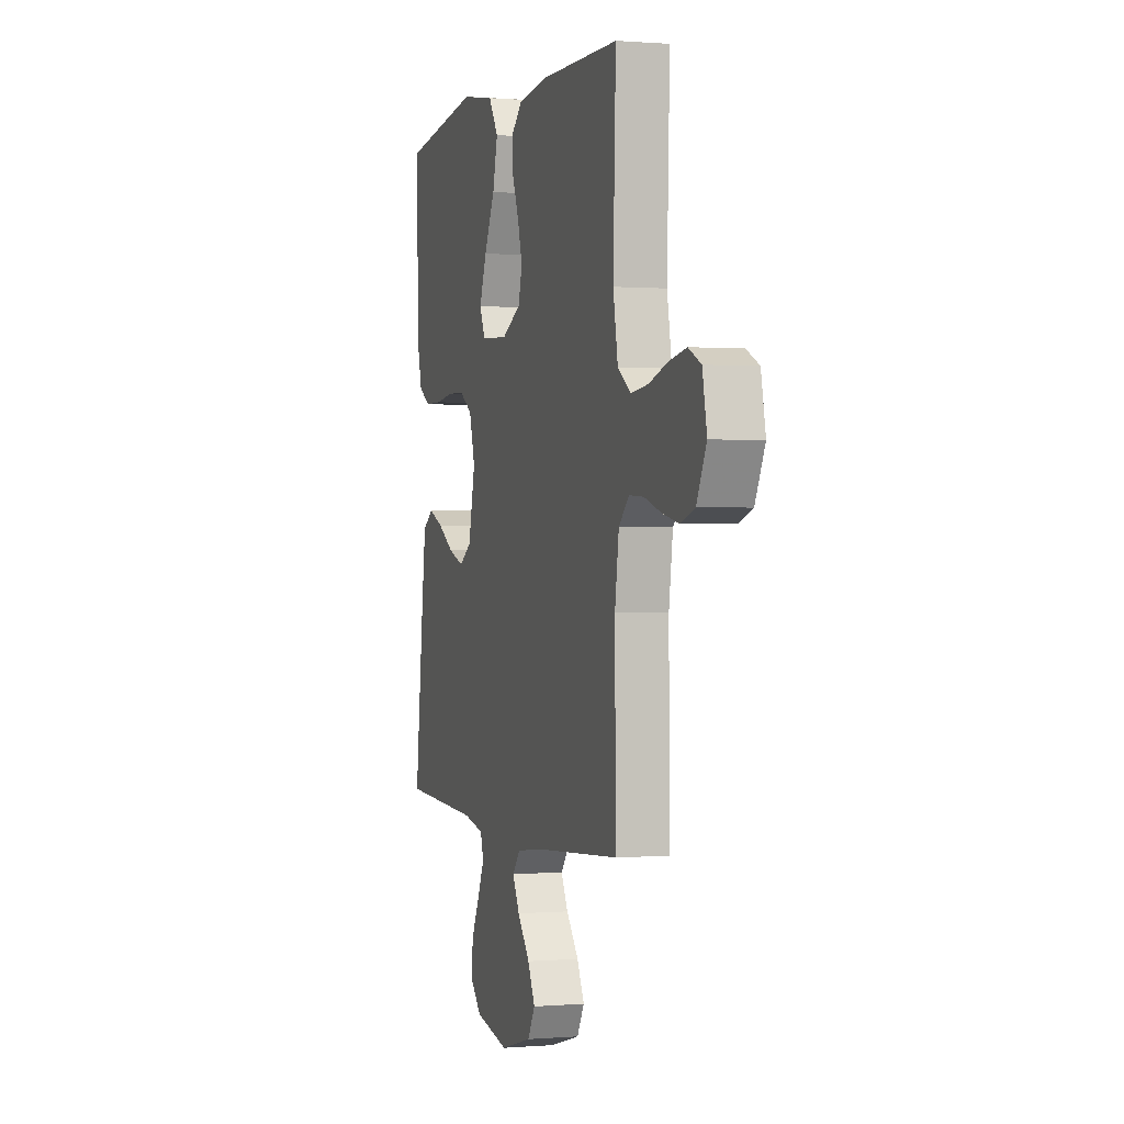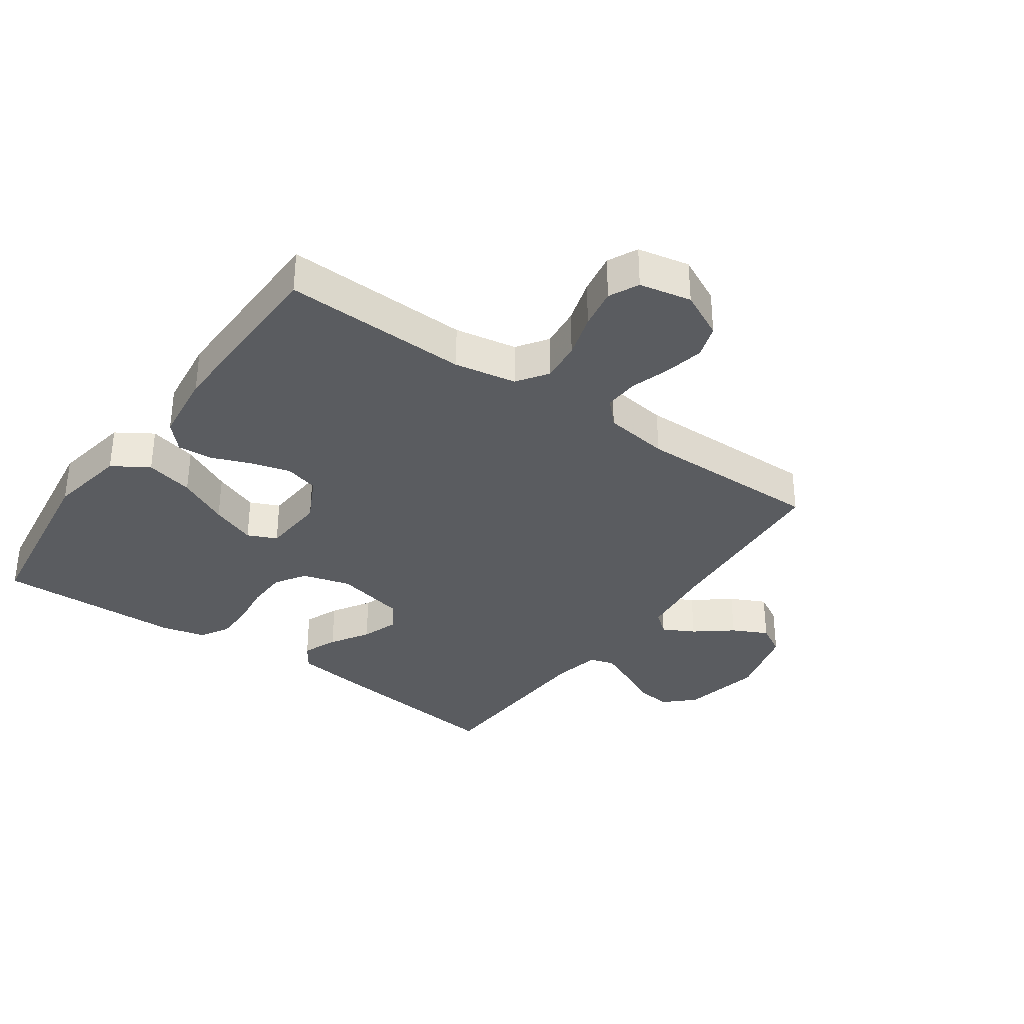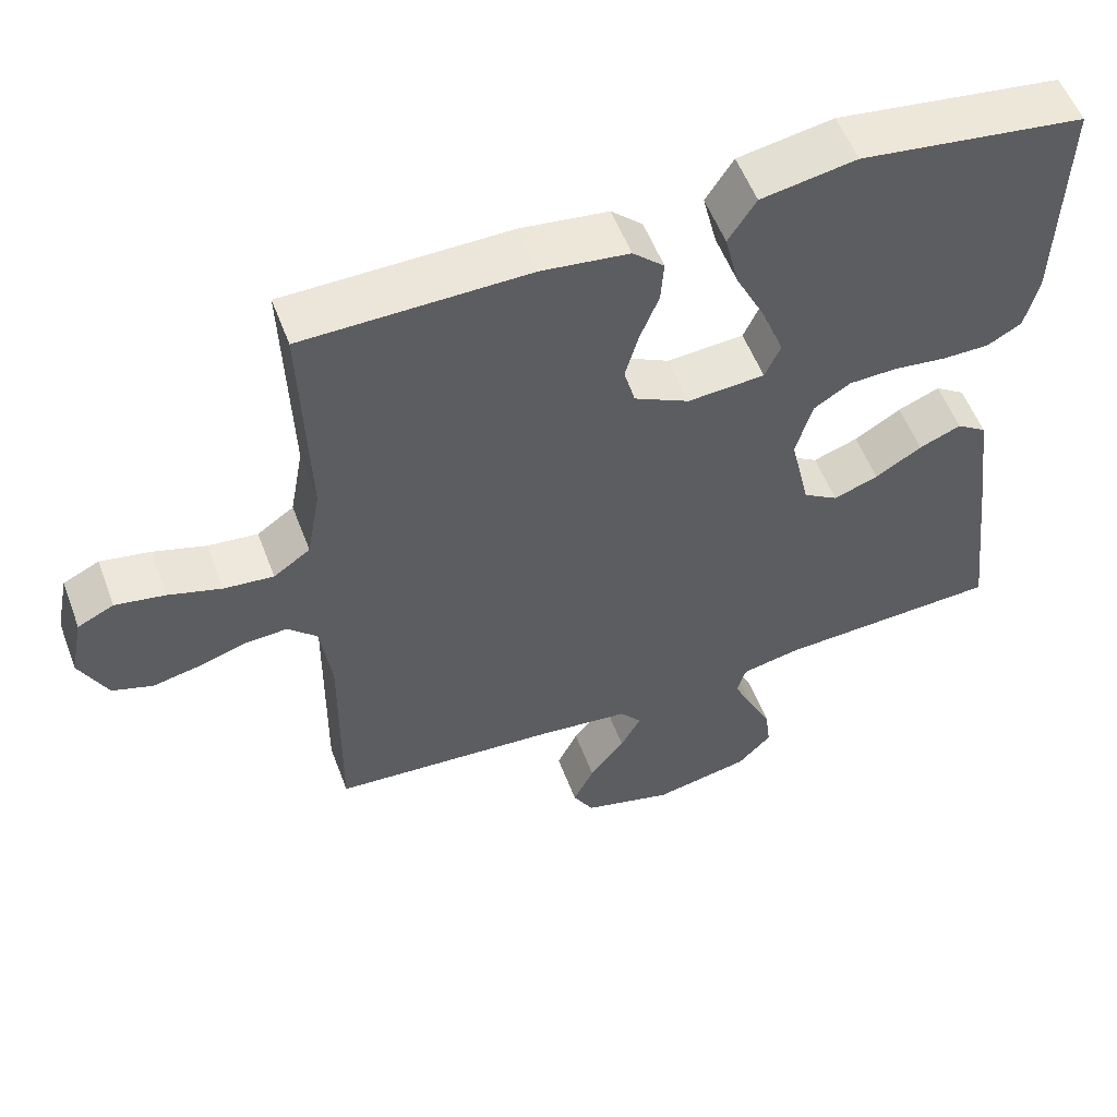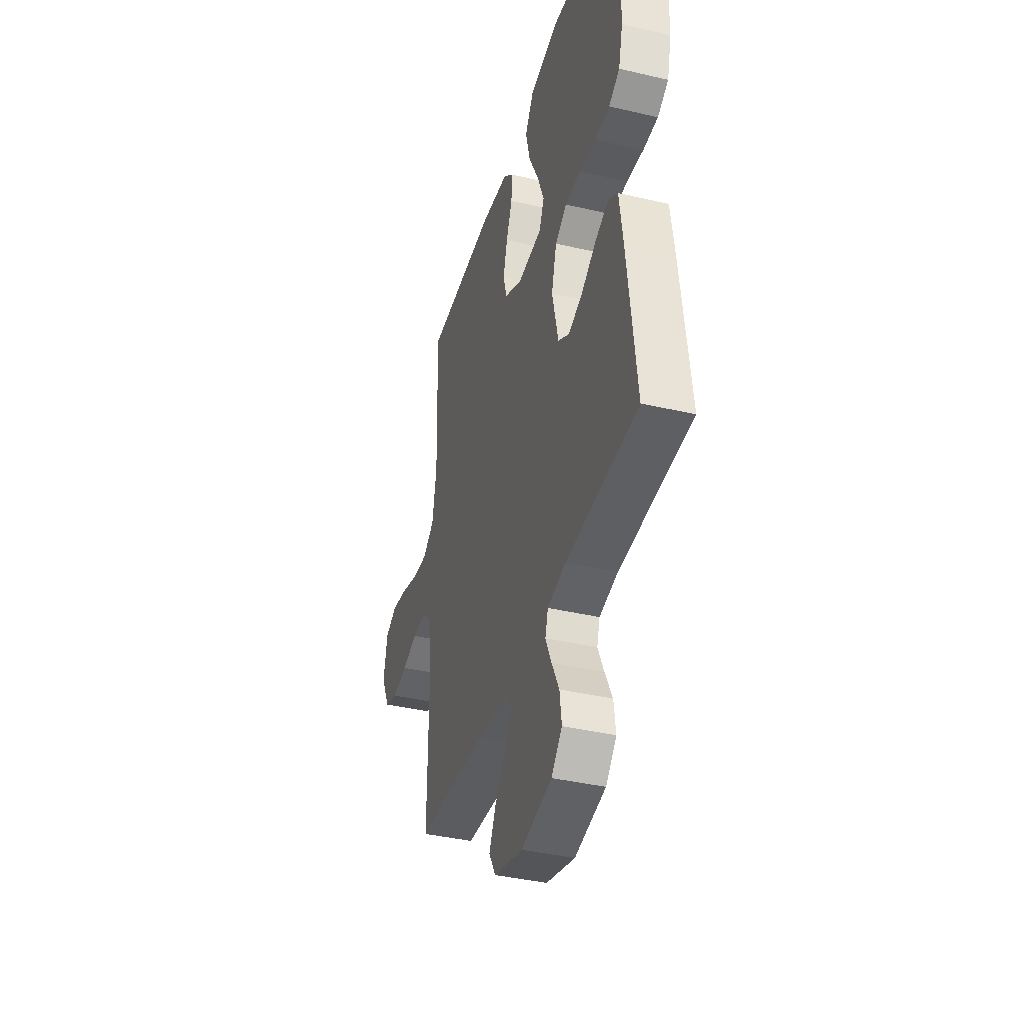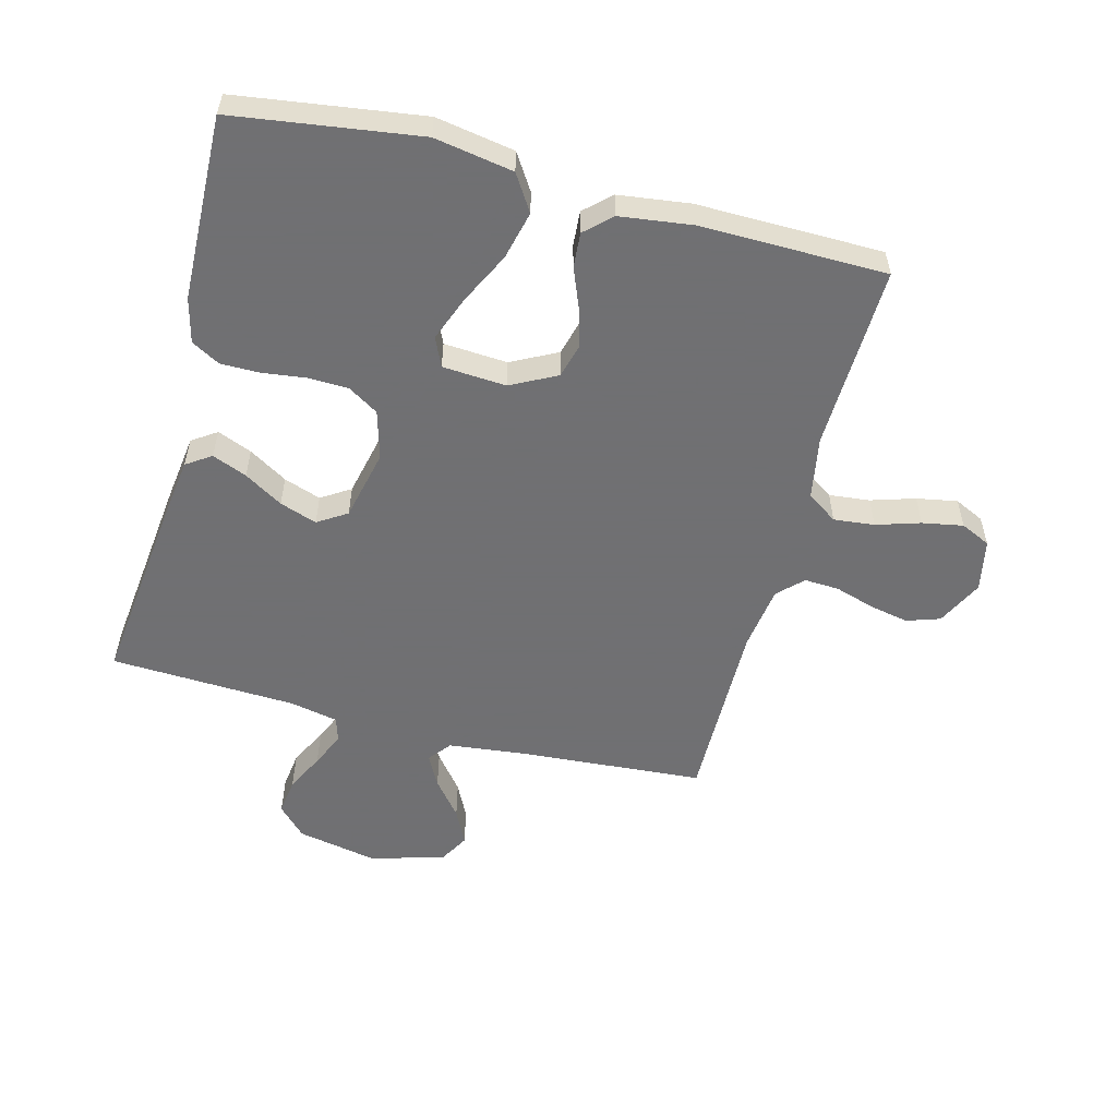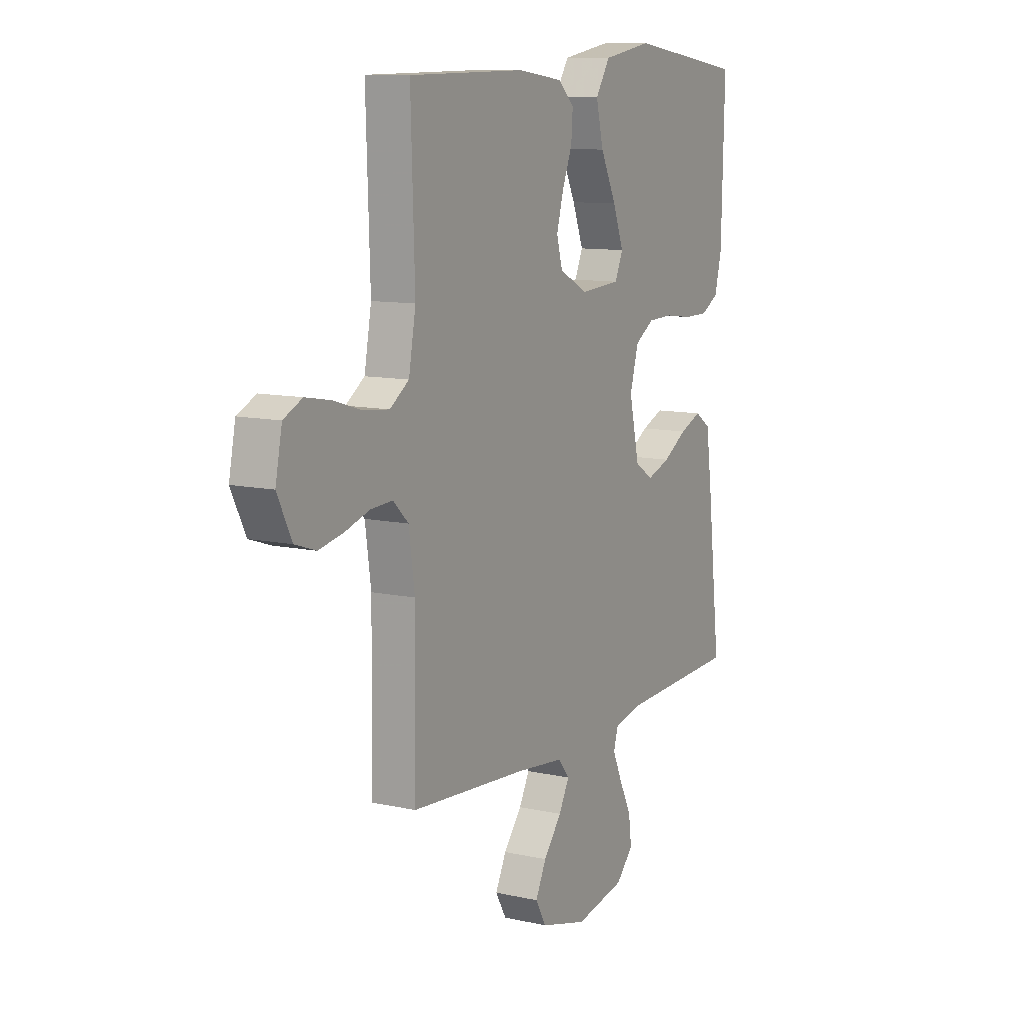
<metadata>
{"format":"obj","ext":"obj","renderer":"f3d","projection":"perspective","resolution":1024,"background":"white","views":[{"elev":0.3,"azim":72.9,"up":"+Z"},{"elev":-34.1,"azim":54.7,"up":"+Y"},{"elev":55.1,"azim":159.5,"up":"+Z"},{"elev":-39.2,"azim":-106.3,"up":"+Z"},{"elev":-55.0,"azim":-14.6,"up":"+Y"},{"elev":10.6,"azim":119.1,"up":"+Z"}]}
</metadata>
<code>
v -0.5 0.07 0.5
v -0.2 0.07 0.542
v -0.073 0.07 0.52
v -0.036 0.07 0.462
v -0.055 0.07 0.384
v -0.096 0.07 0.301
v -0.124 0.07 0.228
v -0.103 0.07 0.181
v 0 0.07 0.174
v 0.074 0.07 0.212
v 0.089 0.07 0.267
v 0.071 0.07 0.331
v 0.046 0.07 0.394
v 0.042 0.07 0.45
v 0.084 0.07 0.489
v 0.2 0.07 0.504
v 0.5 0.07 0.5
v 0.49 0.07 0.2
v 0.508 0.07 0.1
v 0.557 0.07 0.066
v 0.623 0.07 0.073
v 0.694 0.07 0.095
v 0.76 0.07 0.107
v 0.808 0.07 0.084
v 0.825 0.07 0
v 0.788 0.07 -0.075
v 0.734 0.07 -0.093
v 0.671 0.07 -0.08
v 0.607 0.07 -0.06
v 0.551 0.07 -0.057
v 0.512 0.07 -0.095
v 0.497 0.07 -0.2
v 0.5 0.07 -0.5
v 0.2 0.07 -0.522
v 0.076 0.07 -0.536
v 0.047 0.07 -0.572
v 0.074 0.07 -0.623
v 0.121 0.07 -0.682
v 0.149 0.07 -0.739
v 0.121 0.07 -0.788
v 0 0.07 -0.821
v -0.129 0.07 -0.795
v -0.174 0.07 -0.748
v -0.166 0.07 -0.688
v -0.135 0.07 -0.626
v -0.11 0.07 -0.57
v -0.122 0.07 -0.53
v -0.2 0.07 -0.514
v -0.5 0.07 -0.5
v -0.465 0.07 -0.2
v -0.45 0.07 -0.09
v -0.41 0.07 -0.063
v -0.354 0.07 -0.086
v -0.292 0.07 -0.124
v -0.232 0.07 -0.145
v -0.185 0.07 -0.115
v -0.159 0.07 0
v -0.181 0.07 0.078
v -0.23 0.07 0.109
v -0.295 0.07 0.111
v -0.365 0.07 0.102
v -0.428 0.07 0.102
v -0.474 0.07 0.128
v -0.492 0.07 0.2
v -0.5 0 0.5
v -0.2 0 0.542
v -0.073 0 0.52
v -0.036 0 0.462
v -0.055 0 0.384
v -0.096 0 0.301
v -0.124 0 0.228
v -0.103 0 0.181
v 0 0 0.174
v 0.074 0 0.212
v 0.089 0 0.267
v 0.071 0 0.331
v 0.046 0 0.394
v 0.042 0 0.45
v 0.084 0 0.489
v 0.2 0 0.504
v 0.5 0 0.5
v 0.49 0 0.2
v 0.508 0 0.1
v 0.557 0 0.066
v 0.623 0 0.073
v 0.694 0 0.095
v 0.76 0 0.107
v 0.808 0 0.084
v 0.825 0 0
v 0.788 0 -0.075
v 0.734 0 -0.093
v 0.671 0 -0.08
v 0.607 0 -0.06
v 0.551 0 -0.057
v 0.512 0 -0.095
v 0.497 0 -0.2
v 0.5 0 -0.5
v 0.2 0 -0.522
v 0.076 0 -0.536
v 0.047 0 -0.572
v 0.074 0 -0.623
v 0.121 0 -0.682
v 0.149 0 -0.739
v 0.121 0 -0.788
v 0 0 -0.821
v -0.129 0 -0.795
v -0.174 0 -0.748
v -0.166 0 -0.688
v -0.135 0 -0.626
v -0.11 0 -0.57
v -0.122 0 -0.53
v -0.2 0 -0.514
v -0.5 0 -0.5
v -0.465 0 -0.2
v -0.45 0 -0.09
v -0.41 0 -0.063
v -0.354 0 -0.086
v -0.292 0 -0.124
v -0.232 0 -0.145
v -0.185 0 -0.115
v -0.159 0 0
v -0.181 0 0.078
v -0.23 0 0.109
v -0.295 0 0.111
v -0.365 0 0.102
v -0.428 0 0.102
v -0.474 0 0.128
v -0.492 0 0.2
f 60 61 62 63
f 59 60 63 64
f 51 52 53 54
f 51 54 55
f 48 49 50 51
f 47 48 51 55
f 46 47 55 56
f 42 43 44 45
f 42 45 46
f 41 42 46
f 37 38 39 40
f 36 37 40 41
f 32 33 34
f 31 32 34 35
f 26 27 28 29
f 24 25 26 29
f 24 29 30
f 21 22 23 24
f 20 21 24 30
f 19 20 30 31
f 15 16 17 18
f 12 13 14 15
f 11 12 15 18
f 10 11 18 19
f 3 4 5 6
f 3 6 7
f 2 3 7
f 59 64 1 2
f 58 59 2 7
f 57 58 7 8
f 56 57 8 9
f 36 41 46 56
f 35 36 56 9
f 19 31 35
f 9 10 19 35
f 127 126 125 124
f 128 127 124 123
f 118 117 116 115
f 119 118 115
f 115 114 113 112
f 119 115 112 111
f 120 119 111 110
f 109 108 107 106
f 110 109 106
f 110 106 105
f 104 103 102 101
f 105 104 101 100
f 98 97 96
f 99 98 96 95
f 93 92 91 90
f 93 90 89 88
f 94 93 88
f 88 87 86 85
f 94 88 85 84
f 95 94 84 83
f 82 81 80 79
f 79 78 77 76
f 82 79 76 75
f 83 82 75 74
f 70 69 68 67
f 71 70 67
f 71 67 66
f 66 65 128 123
f 71 66 123 122
f 72 71 122 121
f 73 72 121 120
f 120 110 105 100
f 73 120 100 99
f 99 95 83
f 99 83 74 73
f 1 65 66 2
f 2 66 67 3
f 3 67 68 4
f 4 68 69 5
f 5 69 70 6
f 6 70 71 7
f 7 71 72 8
f 8 72 73 9
f 9 73 74 10
f 10 74 75 11
f 11 75 76 12
f 12 76 77 13
f 13 77 78 14
f 14 78 79 15
f 15 79 80 16
f 16 80 81 17
f 17 81 82 18
f 18 82 83 19
f 19 83 84 20
f 20 84 85 21
f 21 85 86 22
f 22 86 87 23
f 23 87 88 24
f 24 88 89 25
f 25 89 90 26
f 26 90 91 27
f 27 91 92 28
f 28 92 93 29
f 29 93 94 30
f 30 94 95 31
f 31 95 96 32
f 32 96 97 33
f 33 97 98 34
f 34 98 99 35
f 35 99 100 36
f 36 100 101 37
f 37 101 102 38
f 38 102 103 39
f 39 103 104 40
f 40 104 105 41
f 41 105 106 42
f 42 106 107 43
f 43 107 108 44
f 44 108 109 45
f 45 109 110 46
f 46 110 111 47
f 47 111 112 48
f 48 112 113 49
f 49 113 114 50
f 50 114 115 51
f 51 115 116 52
f 52 116 117 53
f 53 117 118 54
f 54 118 119 55
f 55 119 120 56
f 56 120 121 57
f 57 121 122 58
f 58 122 123 59
f 59 123 124 60
f 60 124 125 61
f 61 125 126 62
f 62 126 127 63
f 63 127 128 64
f 64 128 65 1

</code>
